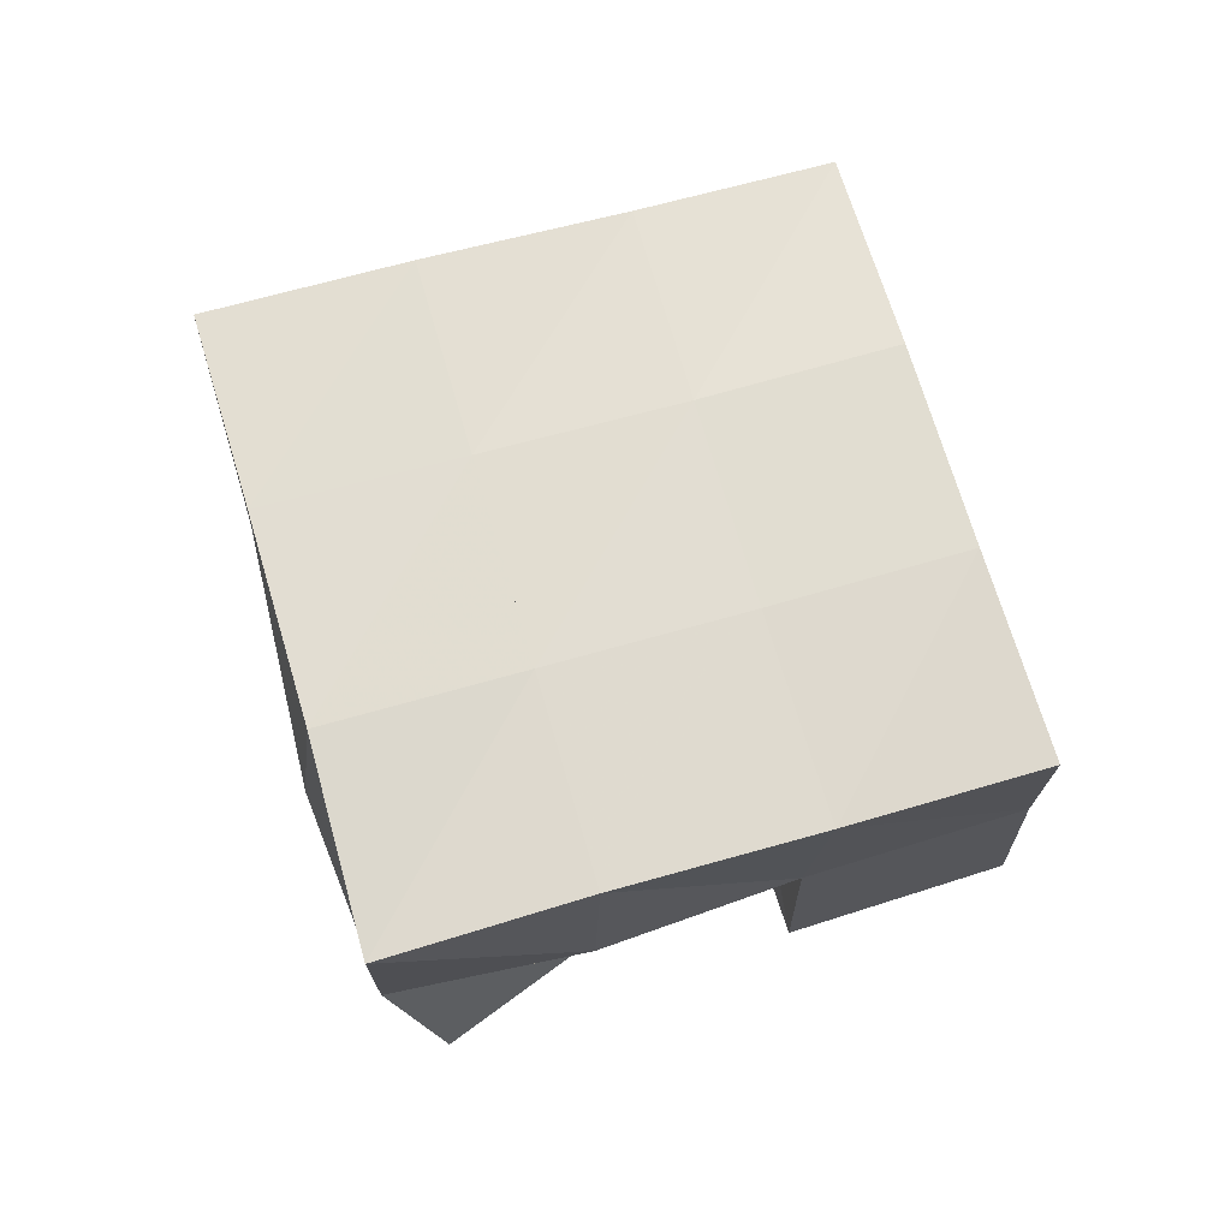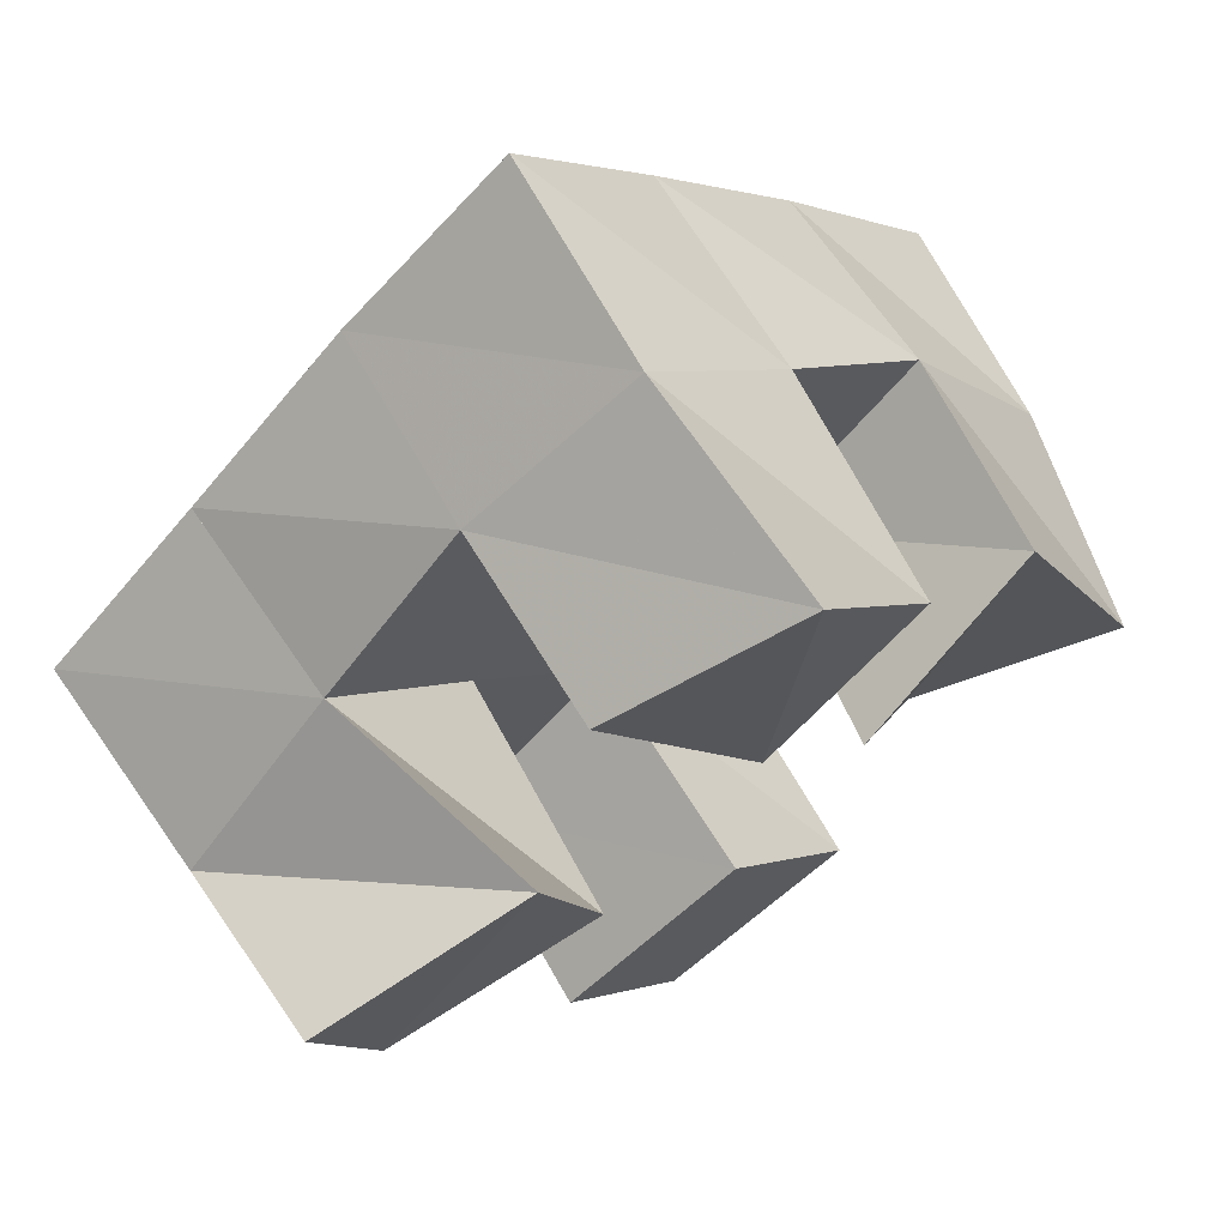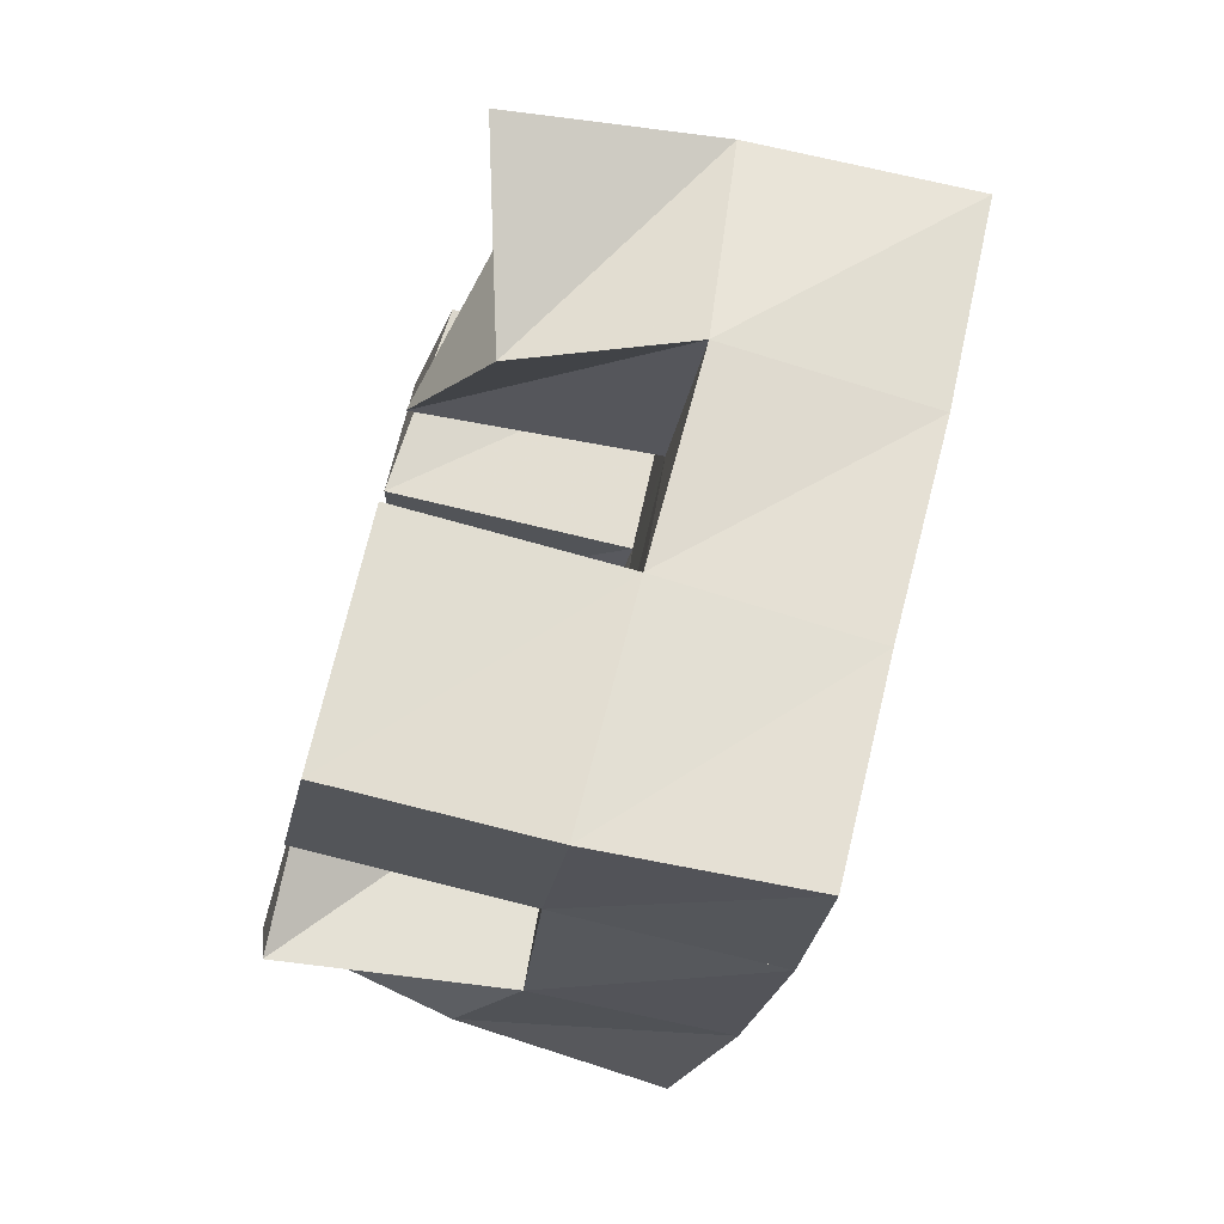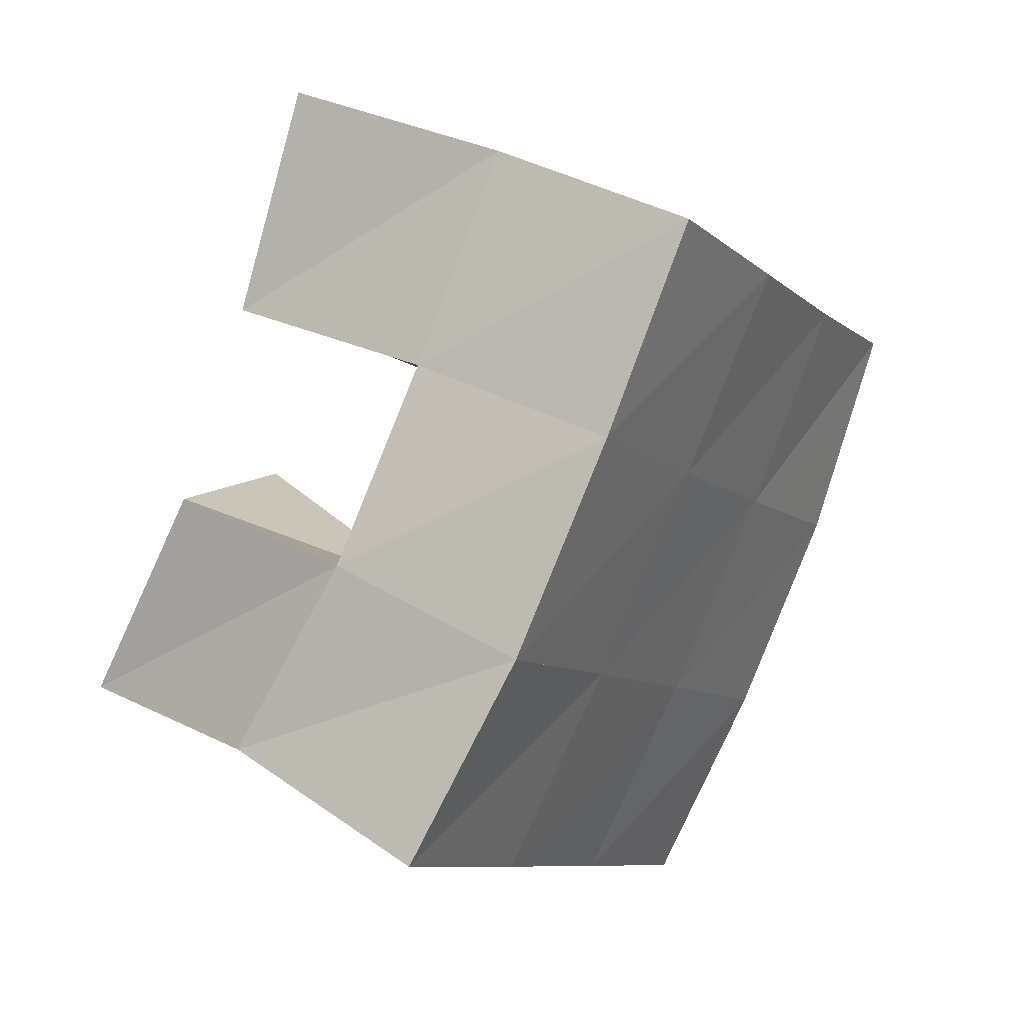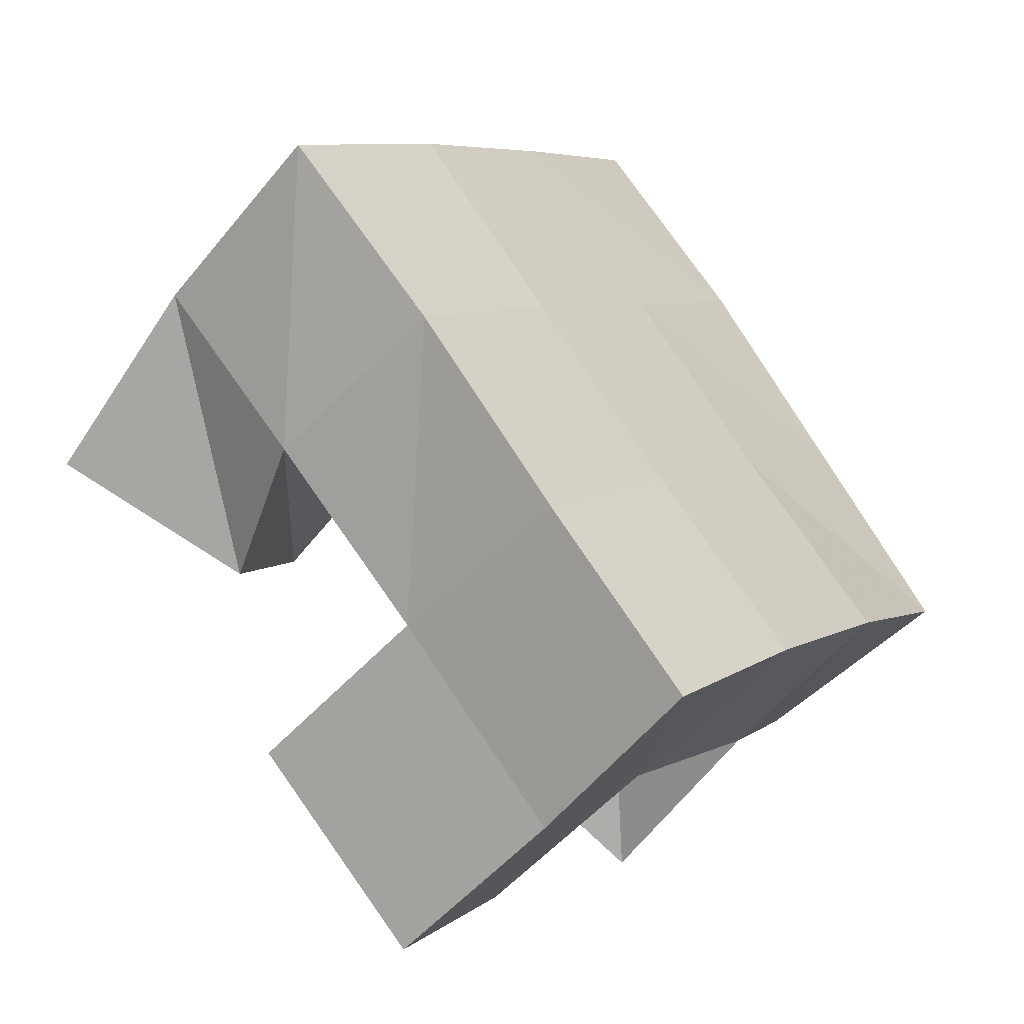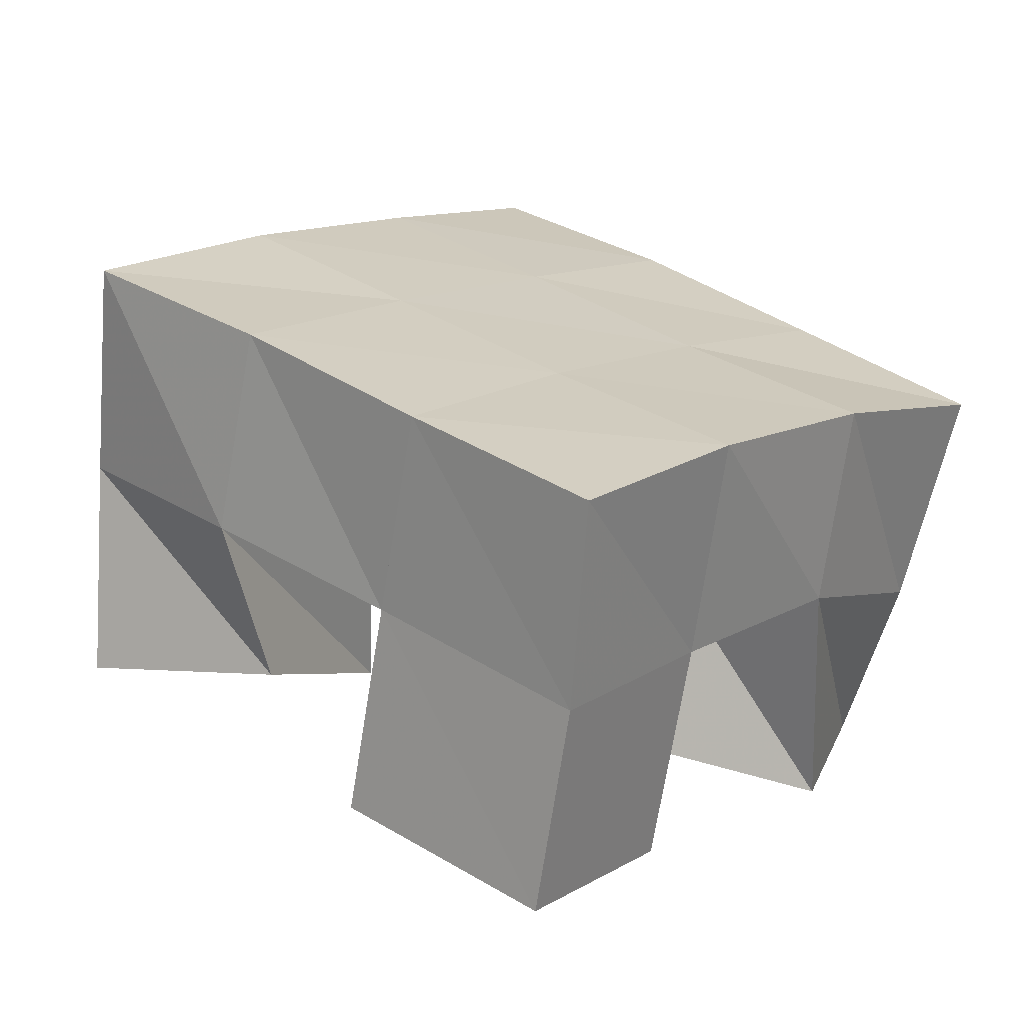
<metadata>
{"format":"obj","ext":"obj","renderer":"f3d","projection":"perspective","resolution":1024,"background":"white","views":[{"elev":68.5,"azim":123.2,"up":"+Y"},{"elev":68.9,"azim":-30.3,"up":"+Z"},{"elev":-73.0,"azim":73.8,"up":"+Z"},{"elev":37.1,"azim":124.9,"up":"+Z"},{"elev":-54.8,"azim":138.0,"up":"+Z"},{"elev":-69.4,"azim":170.2,"up":"+Z"}]}
</metadata>
<code>
v 0.4891 0.1 0.1802
v 0.4859 0.1461 0.1662
v 0.5034 0.1019 0.1331
v 0.5141 0.1557 0.1278
v 0.5412 0.1 0.1926
v 0.5237 0.1528 0.2002
v 0.5556 0.1 0.15
v 0.5554 0.1535 0.1644
v 0.6174 0.1 0.1666
v 0.6248 0.1543 0.1591
v 0.6418 0.1145 0.1247
v 0.6584 0.1524 0.1198
v 0.6628 0.1115 0.1914
v 0.6647 0.1584 0.1939
v 0.6858 0.1 0.1441
v 0.6923 0.1492 0.1545
v 0.5589 0.1102 0.2372
v 0.5582 0.1568 0.2352
v 0.5915 0.1 0.1948
v 0.5937 0.1566 0.1966
v 0.5999 0.1 0.2664
v 0.5962 0.1546 0.2665
v 0.6292 0.1038 0.2231
v 0.6306 0.1565 0.2284
v 0.5467 0.1 0.09162
v 0.547 0.1513 0.09303
v 0.5746 0.1 0.05536
v 0.5757 0.1492 0.05549
v 0.5885 0.1 0.1264
v 0.5867 0.1542 0.1265
v 0.6179 0.1 0.09043
v 0.6185 0.1507 0.09026
v 0.4814 0.1976 0.1695
v 0.5153 0.2023 0.1309
v 0.52 0.2015 0.2004
v 0.5532 0.2029 0.1626
v 0.559 0.2053 0.2331
v 0.5918 0.2052 0.1953
v 0.5974 0.2053 0.2665
v 0.6294 0.2064 0.2281
v 0.5488 0.202 0.09209
v 0.5867 0.2022 0.1241
v 0.6252 0.204 0.1566
v 0.663 0.2059 0.1884
v 0.5807 0.1979 0.05319
v 0.619 0.199 0.08529
v 0.6579 0.201 0.1185
v 0.6966 0.2009 0.1504
f 1 2 4
f 3 1 4
f 2 6 8
f 4 2 8
f 6 5 7
f 8 6 7
f 5 1 3
f 7 5 3
f 8 7 3
f 4 8 3
f 2 1 5
f 6 2 5
f 9 10 12
f 11 9 12
f 10 14 16
f 12 10 16
f 14 13 15
f 16 14 15
f 13 9 11
f 15 13 11
f 16 15 11
f 12 16 11
f 10 9 13
f 14 10 13
f 17 18 20
f 19 17 20
f 18 22 24
f 20 18 24
f 22 21 23
f 24 22 23
f 21 17 19
f 23 21 19
f 24 23 19
f 20 24 19
f 18 17 21
f 22 18 21
f 25 26 28
f 27 25 28
f 26 30 32
f 28 26 32
f 30 29 31
f 32 30 31
f 29 25 27
f 31 29 27
f 32 31 27
f 28 32 27
f 26 25 29
f 30 26 29
f 2 33 34
f 4 2 34
f 33 35 36
f 34 33 36
f 35 6 8
f 36 35 8
f 6 2 4
f 8 6 4
f 36 8 4
f 34 36 4
f 33 2 6
f 35 33 6
f 6 35 36
f 8 6 36
f 35 37 38
f 36 35 38
f 37 18 20
f 38 37 20
f 18 6 8
f 20 18 8
f 38 20 8
f 36 38 8
f 35 6 18
f 37 35 18
f 18 37 38
f 20 18 38
f 37 39 40
f 38 37 40
f 39 22 24
f 40 39 24
f 22 18 20
f 24 22 20
f 40 24 20
f 38 40 20
f 37 18 22
f 39 37 22
f 4 34 41
f 26 4 41
f 34 36 42
f 41 34 42
f 36 8 30
f 42 36 30
f 8 4 26
f 30 8 26
f 42 30 26
f 41 42 26
f 34 4 8
f 36 34 8
f 8 36 42
f 30 8 42
f 36 38 43
f 42 36 43
f 38 20 10
f 43 38 10
f 20 8 30
f 10 20 30
f 43 10 30
f 42 43 30
f 36 8 20
f 38 36 20
f 20 38 43
f 10 20 43
f 38 40 44
f 43 38 44
f 40 24 14
f 44 40 14
f 24 20 10
f 14 24 10
f 44 14 10
f 43 44 10
f 38 20 24
f 40 38 24
f 26 41 45
f 28 26 45
f 41 42 46
f 45 41 46
f 42 30 32
f 46 42 32
f 30 26 28
f 32 30 28
f 46 32 28
f 45 46 28
f 41 26 30
f 42 41 30
f 30 42 46
f 32 30 46
f 42 43 47
f 46 42 47
f 43 10 12
f 47 43 12
f 10 30 32
f 12 10 32
f 47 12 32
f 46 47 32
f 42 30 10
f 43 42 10
f 10 43 47
f 12 10 47
f 43 44 48
f 47 43 48
f 44 14 16
f 48 44 16
f 14 10 12
f 16 14 12
f 48 16 12
f 47 48 12
f 43 10 14
f 44 43 14

</code>
